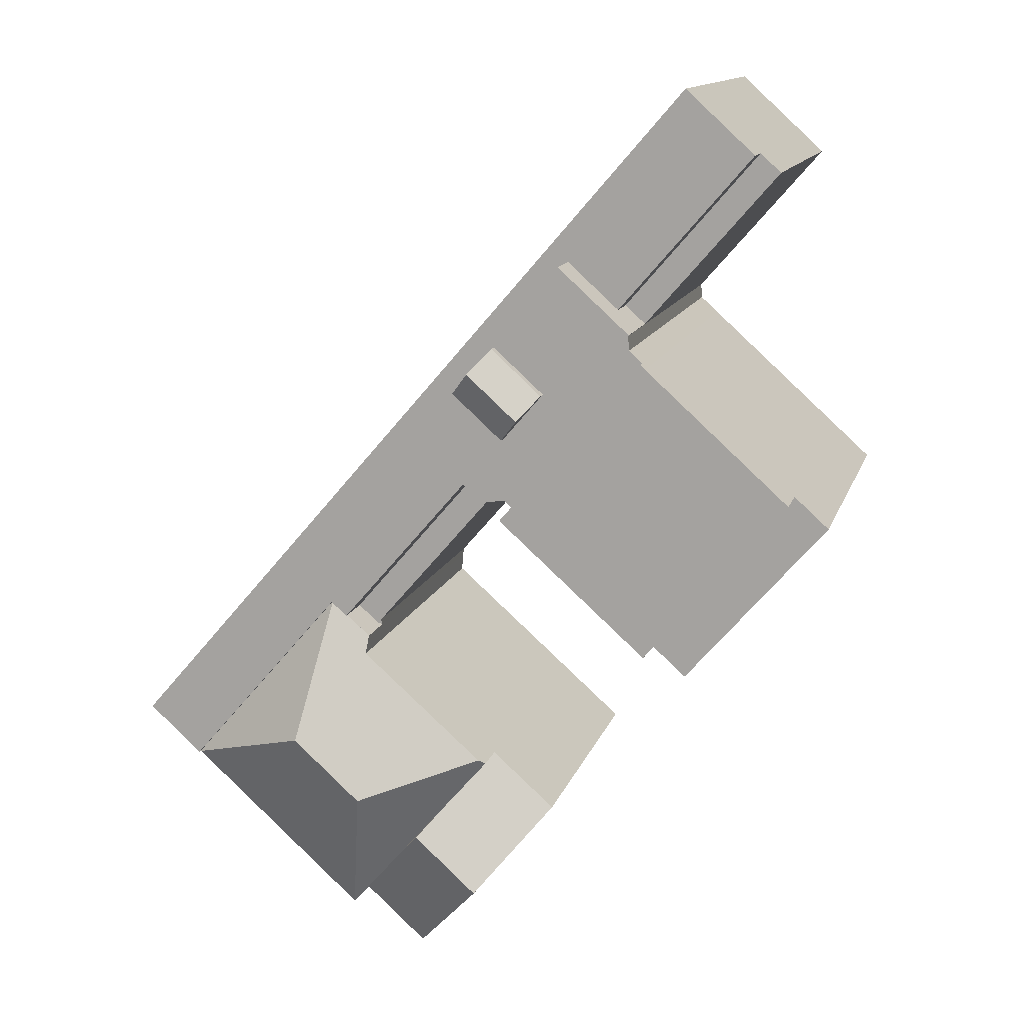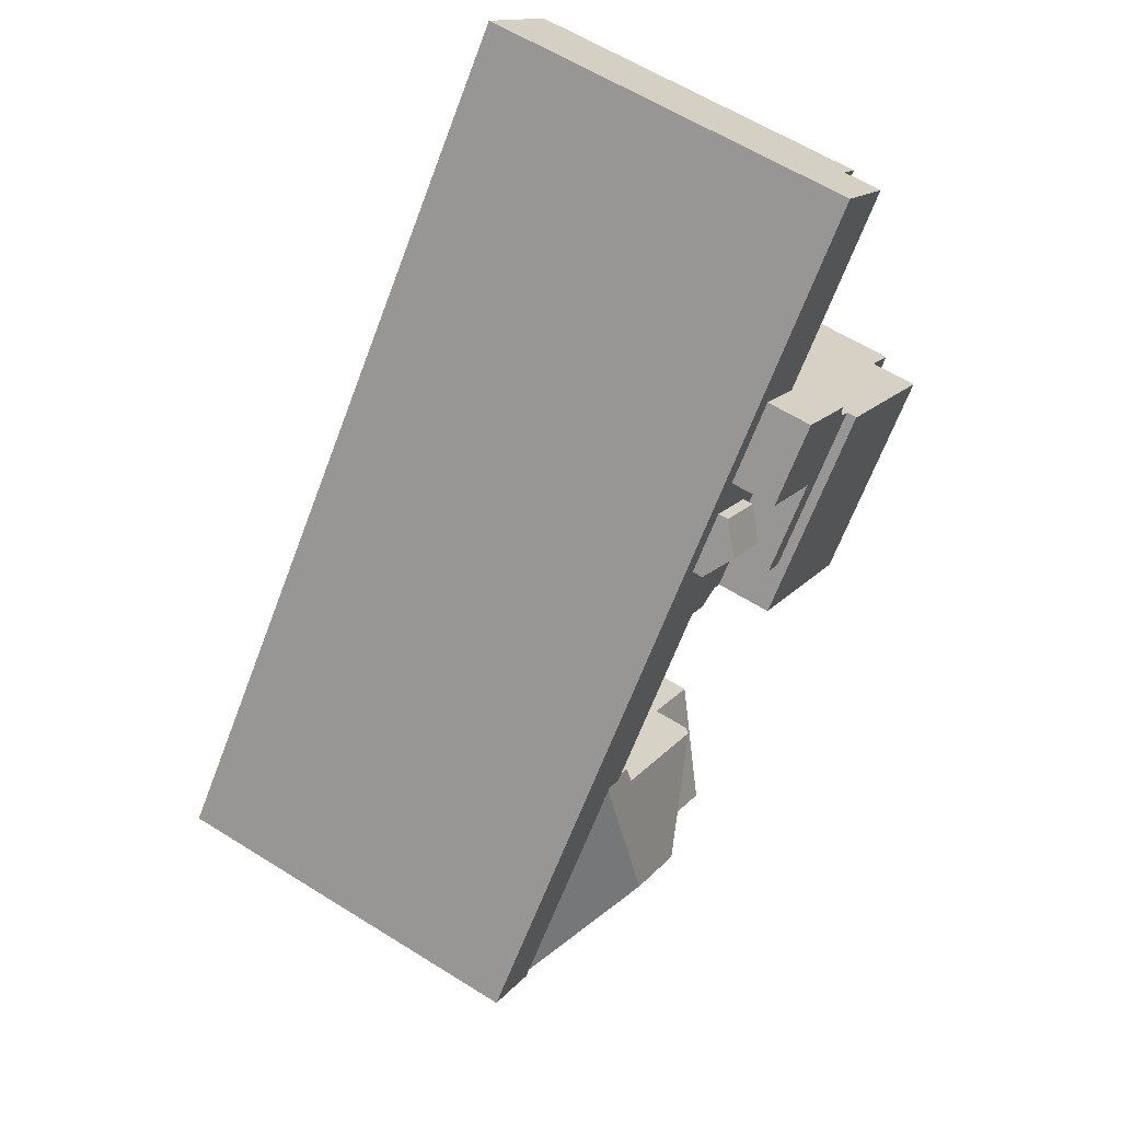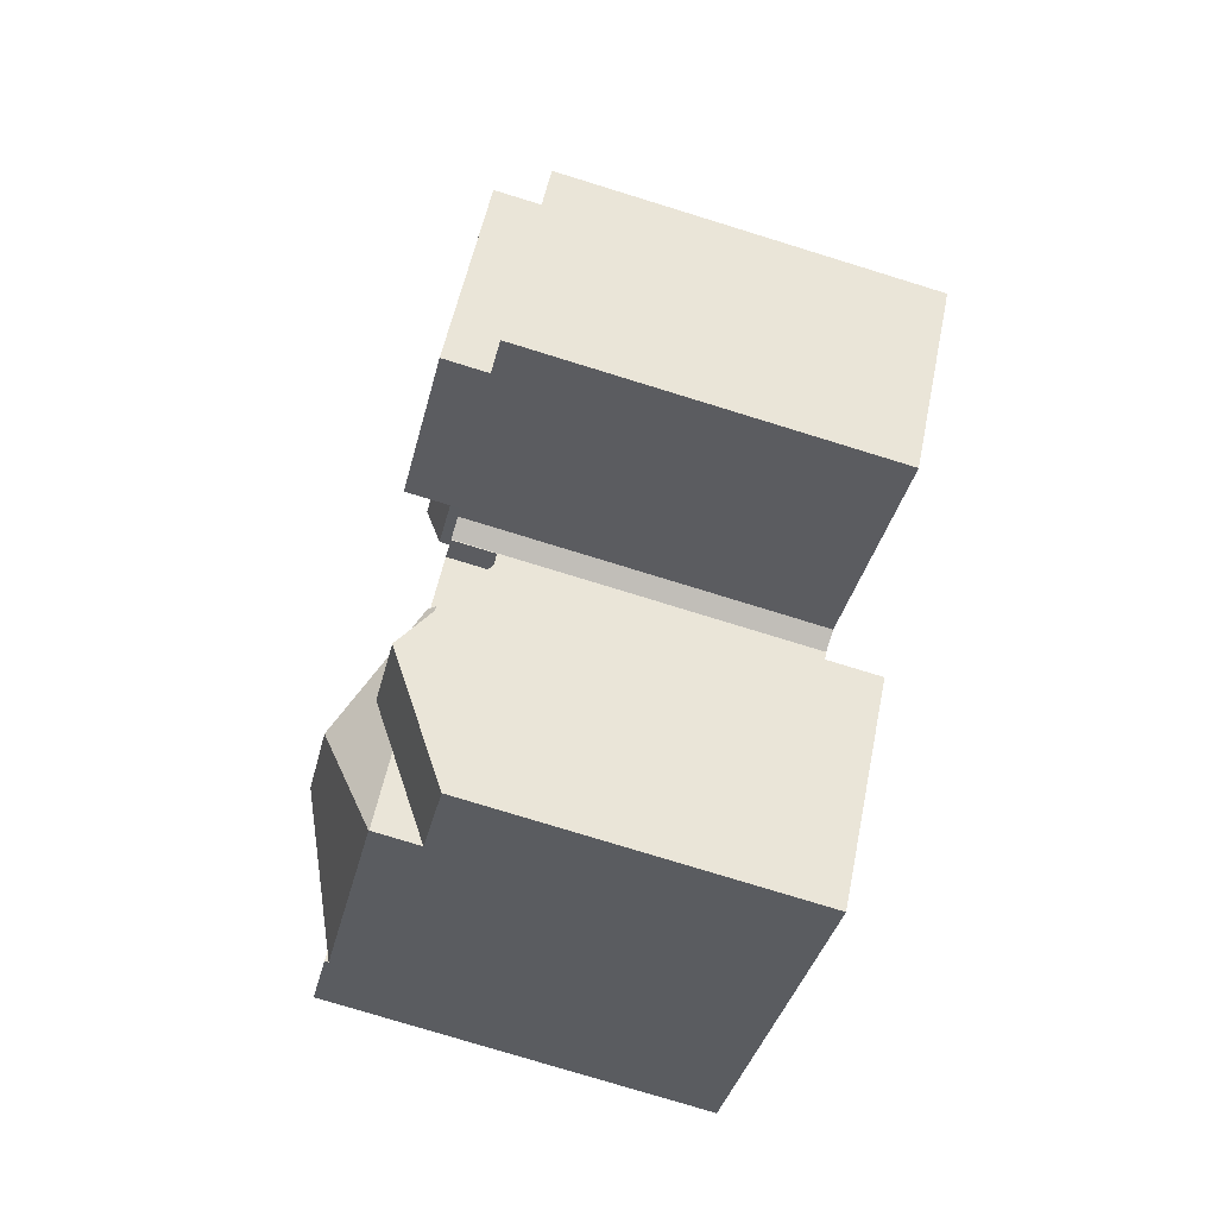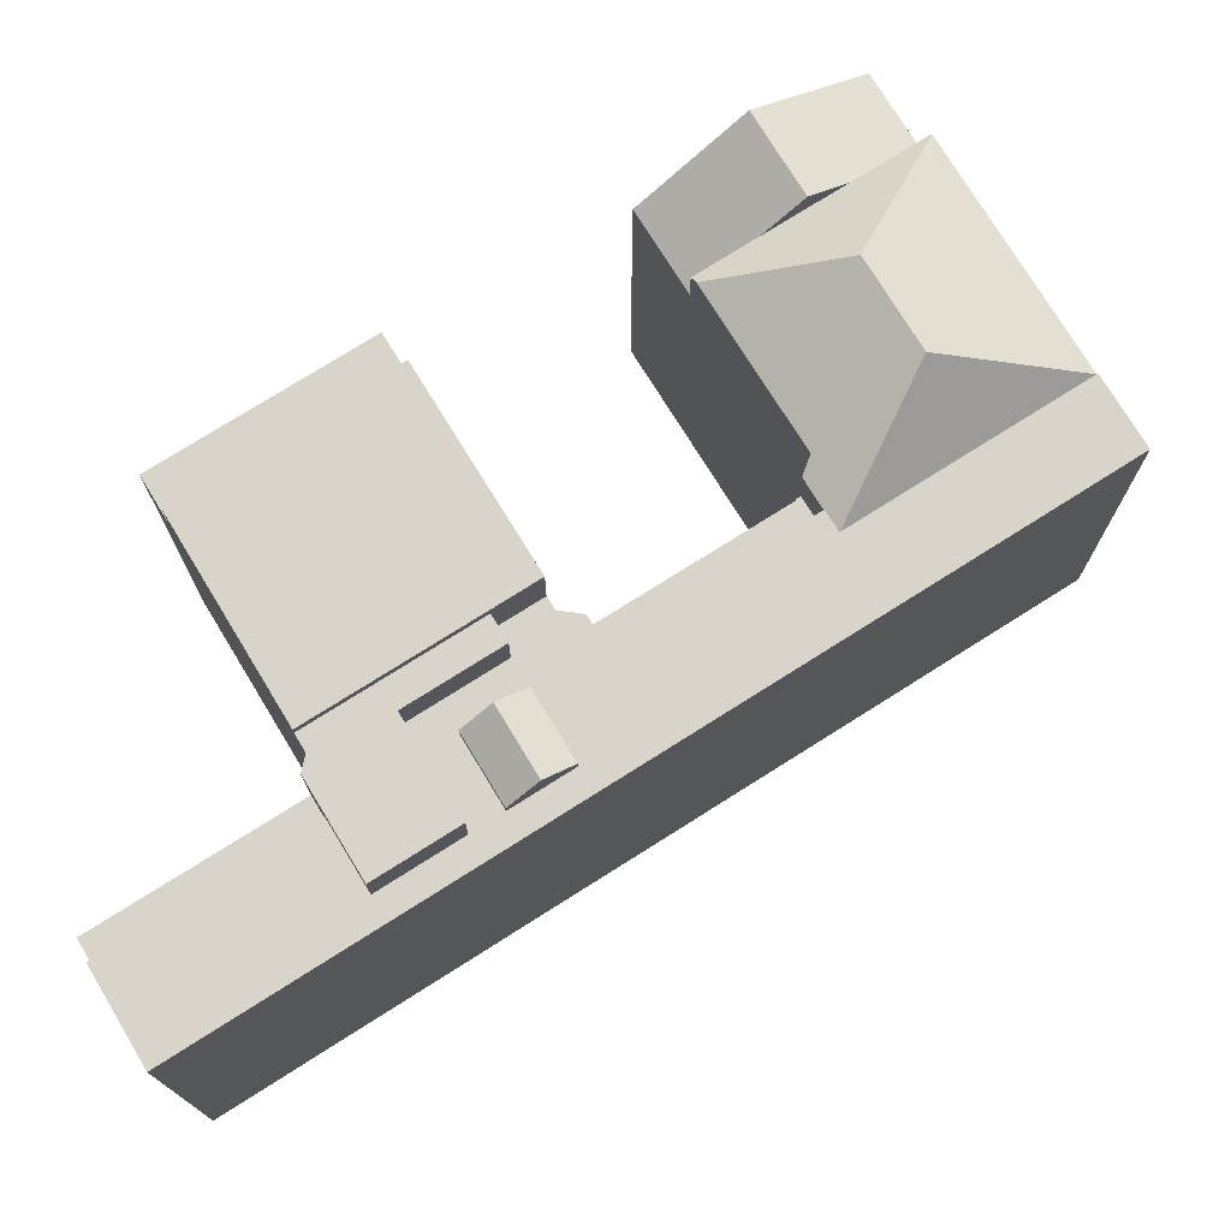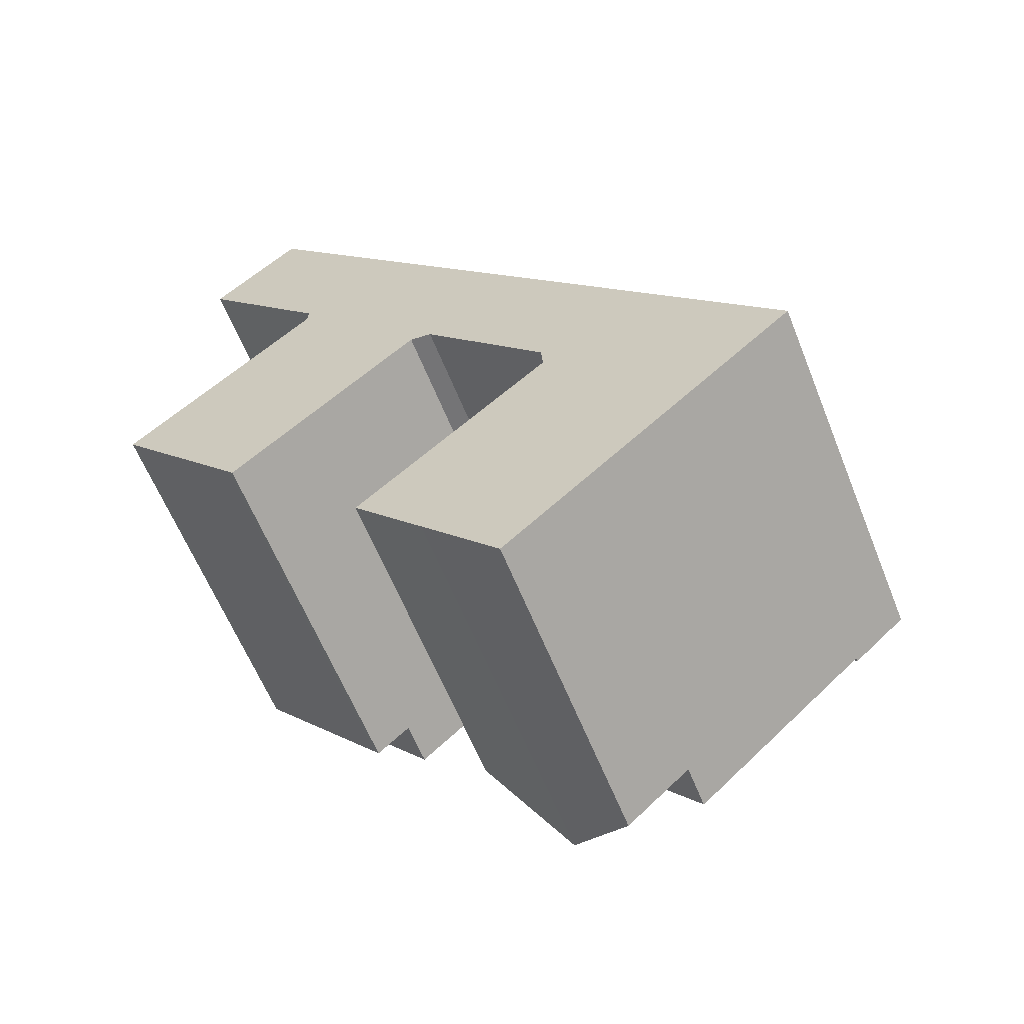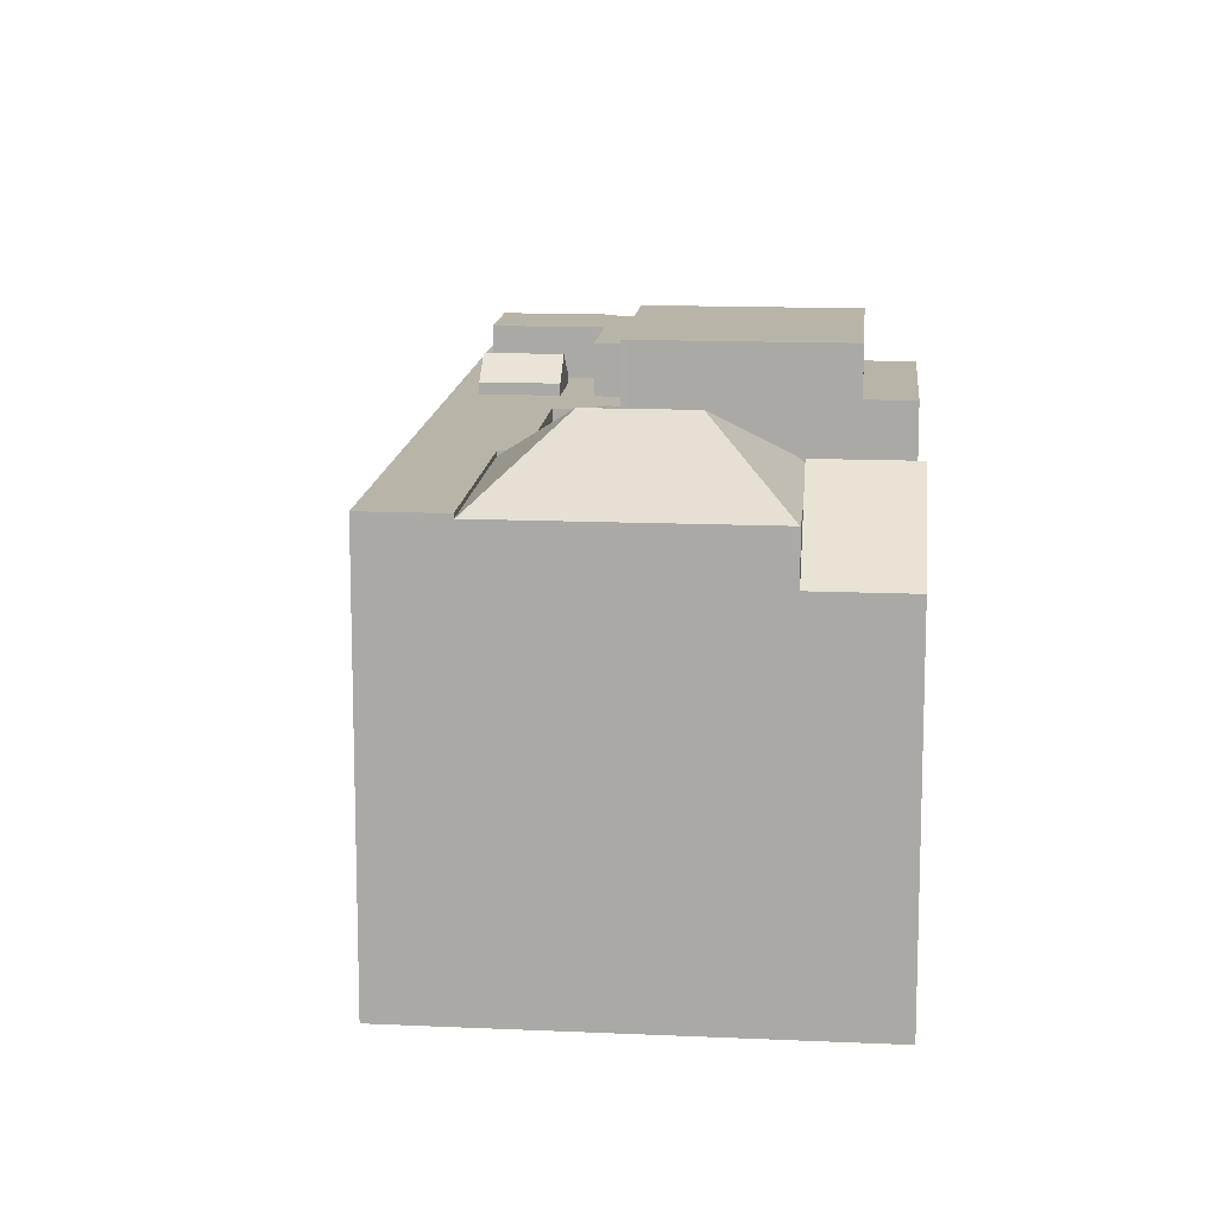
<metadata>
{"format":"obj","ext":"obj","renderer":"f3d","projection":"perspective","resolution":1024,"background":"white","views":[{"elev":13.0,"azim":-165.4,"up":"+Z"},{"elev":60.9,"azim":122.6,"up":"+Z"},{"elev":-77.3,"azim":-107.1,"up":"+Z"},{"elev":75.1,"azim":16.8,"up":"+Y"},{"elev":-60.7,"azim":21.7,"up":"+Z"},{"elev":13.3,"azim":144.1,"up":"+Y"}]}
</metadata>
<code>
v  5.267 -1.409e-15 23.01
v  4.072 21.2 21.92
v  4.072 -1.342e-15 21.92
v  6.266 -1.464e-15 23.92
v  9.643 -1.653e-15 26.99
v  5.267 21.2 23.01
v  9.643 23.52 26.99
v  6.266 23.52 23.92
v  5.267 23.52 23.01
v  28.73 23.26 -24.89
v  22.94 24.82 -26.46
v  26.96 24.82 -22.85
v  27.88 20.45 -32.17
v  31.9 20.45 -28.56
v  29.97 20.45 -30.3
v  8.577 24.06 -9.896
v  8.938 6.314e-16 -10.31
v  8.577 6.06e-16 -9.896
v  8.938 24.06 -10.31
v  31.9 23.26 -28.56
v  12.32 -1.463e-15 23.89
v  12.32 23.52 23.89
v  18.1 -1.054e-15 17.21
v  18.1 23.52 17.21
v  25.57 -5.252e-16 8.577
v  25.57 23.52 8.577
v  45.61 8.941e-16 -14.6
v  45.61 23.52 -14.6
v  22.53 1.085e-15 -17.72
v  18.47 20.87 -21.31
v  18.47 1.305e-15 -21.31
v  22.9 1.065e-15 -17.4
v  30.71 6.431e-16 -10.5
v  22.53 20.89 -17.72
v  30.71 23.7 -10.5
v  22.53 23.26 -17.72
v  22.9 23.66 -17.4
v  23.11 25.46 9.046
v  18.56 24.17 7.634
v  21.81 24.17 10.55
v  19.86 25.46 6.128
v  22.94 1.62e-15 -26.46
v  27.88 1.97e-15 -32.17
v  31.9 1.749e-15 -28.56
v  29.97 1.855e-15 -30.3
v  31.92 1.748e-15 -28.54
v  43 1.139e-15 -18.61
v  31.92 23.28 -28.54
v  43 23.28 -18.61
v  43.02 1.138e-15 -18.59
v  44.04 1.082e-15 -17.68
v  46.42 9.515e-16 -15.54
v  43.02 23.26 -18.59
v  46.42 23.52 -15.54
v  43.02 23.52 -18.59
v  44.04 23.52 -17.68
v  11.55 26.37 10.39
v  14.59 27.01 6.874
v  11.55 27.01 10.39
v  14.59 26.37 6.874
v  18.57 27.01 2.281
v  18.57 26.37 2.281
v  20.54 27.01 -0.001
v  18.57 23.52 2.281
v  20.54 23.52 -0.001
v  30.61 20.42 -9.378
v  30.61 23.26 -9.378
v  30.61 5.742e-16 -9.378
v  30.57 5.47e-16 -8.933
v  30.58 5.546e-16 -9.057
v  30.58 20.66 -9.057
v  30.57 20.66 -8.933
v  30.58 20.42 -9.057
v  19.81 26.37 3.399
v  12.39 26.37 11.14
v  17.2 26.37 6.411
v  15.84 26.37 7.991
v  17.2 26.37 9.214
v  12.45 26.37 12.06
v  12.42 26.37 12.1
v  13.7 26.37 13.25
v  20.44 26.37 12.13
v  14.71 26.37 14.16
v  15.7 26.37 15.05
v  16.95 26.37 16.17
v  3.963 21.2 21.82
v  12.42 -7.41e-16 12.1
v  3.963 -1.336e-15 21.82
v  12.42 21.2 12.1
v  12.45 -7.386e-16 12.06
v  0 24.06 1.473e-15
v  0.431 3.037e-17 -0.496
v  0 0 0
v  0.431 24.06 -0.496
v  20.26 1.463e-17 -0.239
v  20.26 27.01 -0.239
v  21.15 23.52 0.527
v  21.15 -3.227e-17 0.527
v  20.54 6.123e-20 -0.001
v  17.2 23.52 6.411
v  15.84 23.52 7.991
v  19.81 23.52 3.399
v  13.7 21.2 13.25
v  13.7 23.52 13.25
v  25.2 23.26 -20.81
v  23.11 23.52 9.046
v  21.81 23.52 10.55
v  24.41 23.52 7.54
v  24.41 24.17 7.54
v  12.39 -6.821e-16 11.14
v  30.75 20.42 -9.252
v  30.75 20.66 -9.252
v  32.11 20.66 -8.031
v  30.75 23.26 -9.252
v  32.11 23.26 -8.031
v  11.12 5.127e-16 -8.373
v  11.12 24.06 -8.373
v  11.12 27.01 -8.373
v  22.55 -1.917e-17 0.313
v  22.55 23.52 0.313
v  32.11 23.52 -8.031
v  33.11 23.26 -7.13
v  33.11 23.52 -7.13
v  15.7 23.52 15.05
v  16.95 23.52 16.17
v  14.71 23.52 14.16
v  20.44 23.52 12.13
v  17.2 23.52 9.214
v  23.91 23.52 1.449
v  22.59 23.52 0.275
v  11.55 -6.36e-16 10.39
v  11.24 27.01 10.1
v  11.24 -6.183e-16 10.1
v  22.59 -1.684e-17 0.275
v  2.182 -1.201e-16 1.961
v  2.143 -1.179e-16 1.926
v  26.96 23.26 -22.85
v  22.59 20.66 0.275
v  30.36 26.95 -19.8
v  23.91 20.66 1.449
v  2.143 24.06 1.926
v  2.182 24.06 1.961
v  18.56 23.52 7.634
v  19.86 23.52 6.128
v  21.17 24.17 4.622
v  21.17 23.52 4.622
v  2.182 27.01 1.961
v  34.68 26.95 -15.93
v  22.17 24.17 5.524
v  22.17 23.52 5.524
g defaultobject
f 1 2 3
f 2 1 4
f 2 4 5
f 2 5 6
f 6 5 7
f 6 7 8
f 6 8 9
f 10 11 12
f 11 10 13
f 13 10 14
f 13 14 15
f 16 17 18
f 17 16 19
f 14 10 20
f 21 7 5
f 7 21 22
f 22 21 23
f 22 23 24
f 24 23 25
f 24 25 26
f 26 25 27
f 26 27 28
f 29 30 31
f 30 29 32
f 30 32 33
f 30 33 34
f 34 33 35
f 34 35 36
f 36 35 37
f 38 39 40
f 39 38 41
f 11 31 30
f 31 11 42
f 42 11 13
f 42 13 43
f 15 44 45
f 44 15 46
f 46 15 47
f 47 15 14
f 47 14 20
f 47 20 48
f 47 48 49
f 47 49 50
f 50 49 51
f 51 49 52
f 52 49 53
f 52 53 54
f 54 53 55
f 54 55 56
f 57 58 59
f 58 57 60
f 58 60 61
f 61 60 62
f 61 62 63
f 63 62 64
f 63 64 65
f 35 66 67
f 66 35 33
f 66 33 68
f 66 68 69
f 69 68 70
f 71 69 72
f 69 71 73
f 69 73 66
f 60 74 62
f 74 60 57
f 74 57 75
f 74 75 76
f 76 75 77
f 77 75 78
f 78 75 79
f 78 79 80
f 78 80 81
f 78 81 82
f 82 81 83
f 82 83 84
f 82 84 85
f 86 87 88
f 87 86 89
f 87 89 90
f 90 89 79
f 79 89 80
f 91 92 93
f 92 91 94
f 63 95 96
f 95 63 65
f 95 65 97
f 95 97 98
f 95 98 99
f 100 77 101
f 77 100 76
f 76 100 102
f 76 102 74
f 9 103 6
f 103 9 104
f 105 34 36
f 106 40 107
f 40 106 38
f 38 106 108
f 38 108 109
f 79 110 90
f 110 79 75
f 111 67 66
f 67 111 112
f 67 112 113
f 67 113 114
f 114 113 115
f 19 116 17
f 116 19 95
f 95 19 117
f 95 117 118
f 95 118 96
f 97 119 98
f 119 97 120
f 13 45 43
f 45 13 15
f 94 18 92
f 18 94 16
f 121 122 115
f 122 121 123
f 22 8 7
f 8 22 9
f 9 22 104
f 104 22 124
f 124 22 125
f 125 22 24
f 104 124 126
f 26 125 24
f 125 26 127
f 127 26 128
f 128 26 101
f 101 26 100
f 100 26 102
f 102 26 129
f 129 26 28
f 102 129 64
f 64 129 97
f 97 129 120
f 129 28 123
f 123 28 55
f 55 28 54
f 55 54 56
f 121 129 123
f 130 120 129
f 65 64 97
f 75 57 110
f 131 132 133
f 132 131 110
f 132 110 57
f 132 57 59
f 23 90 110
f 90 23 21
f 90 21 87
f 87 21 88
f 88 21 3
f 3 21 1
f 1 21 5
f 1 5 4
f 27 51 52
f 51 27 25
f 51 25 50
f 50 25 47
f 47 25 69
f 47 69 68
f 47 68 33
f 47 33 46
f 46 33 44
f 44 33 45
f 45 33 43
f 68 69 70
f 69 25 134
f 134 25 119
f 119 25 98
f 98 25 23
f 98 23 99
f 99 23 95
f 95 23 116
f 116 23 17
f 17 23 18
f 18 23 110
f 18 110 92
f 92 110 131
f 92 131 133
f 92 133 135
f 92 135 136
f 92 136 93
f 33 42 43
f 42 33 32
f 42 32 29
f 42 29 31
f 62 102 64
f 102 62 74
f 54 27 52
f 27 54 28
f 137 12 105
f 12 137 10
f 120 130 119
f 138 119 130
f 72 119 138
f 69 119 72
f 134 119 69
f 139 36 37
f 36 139 105
f 105 139 137
f 137 139 48
f 137 48 10
f 10 48 20
f 140 113 138
f 72 138 113
f 71 72 113
f 112 71 113
f 78 101 77
f 101 78 82
f 101 82 128
f 128 82 127
f 117 141 142
f 141 117 91
f 91 117 94
f 94 117 16
f 16 117 19
f 2 88 3
f 88 2 86
f 41 143 39
f 143 41 144
f 144 41 145
f 144 145 146
f 147 117 142
f 117 147 118
f 103 80 89
f 80 103 104
f 80 104 81
f 81 104 126
f 81 126 124
f 81 124 83
f 83 124 125
f 83 125 84
f 84 125 85
f 130 140 138
f 140 130 129
f 123 53 122
f 53 123 55
f 82 125 127
f 125 82 85
f 40 143 107
f 143 40 39
f 136 91 93
f 91 136 135
f 91 135 133
f 91 133 141
f 141 133 142
f 142 133 132
f 142 132 147
f 2 89 86
f 89 2 6
f 89 6 103
f 35 139 37
f 139 35 148
f 148 35 122
f 122 35 67
f 122 67 114
f 122 114 115
f 148 48 139
f 48 148 49
f 105 30 34
f 30 105 11
f 11 105 12
f 132 118 147
f 118 132 59
f 118 59 58
f 118 58 61
f 118 61 96
f 96 61 63
f 149 146 145
f 146 149 150
f 150 149 109
f 150 109 108
f 129 113 140
f 113 129 115
f 115 129 121
f 109 41 38
f 41 109 149
f 41 149 145
f 53 148 122
f 148 53 49

</code>
